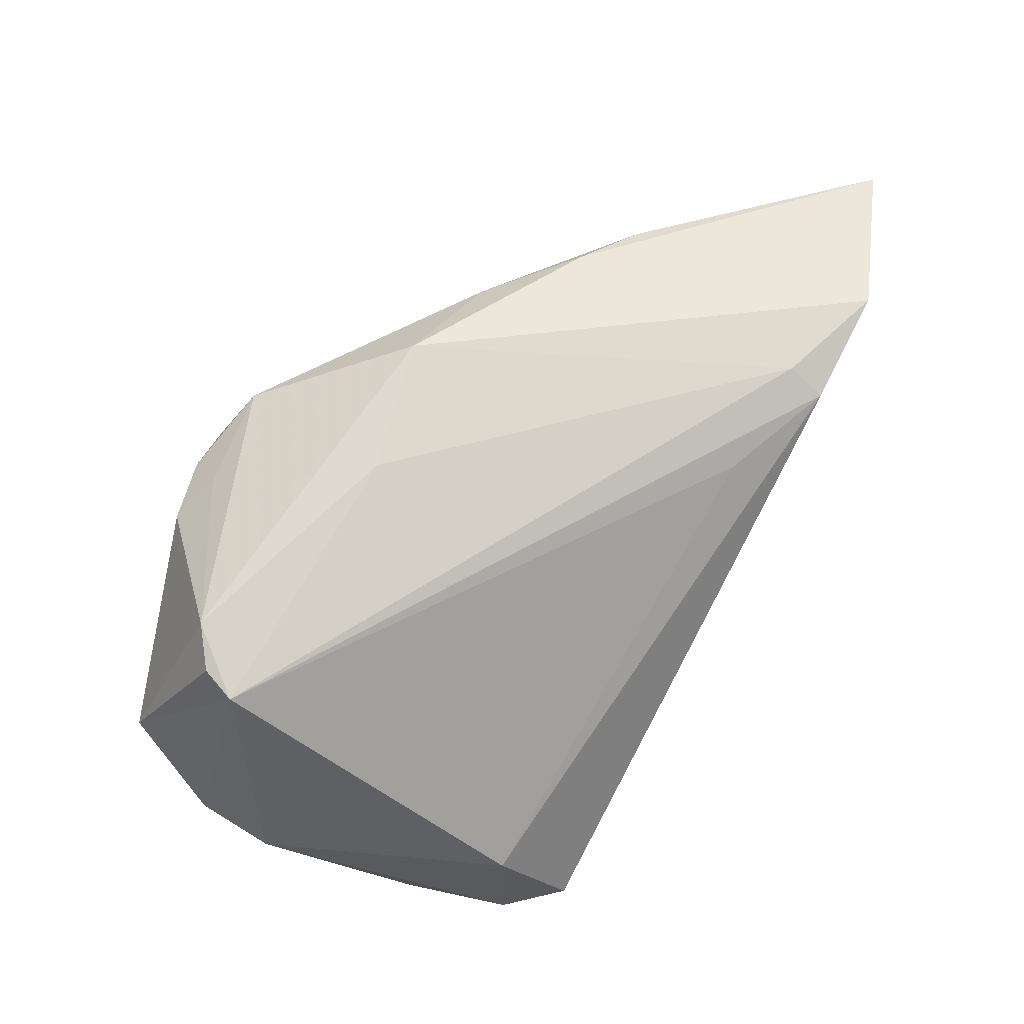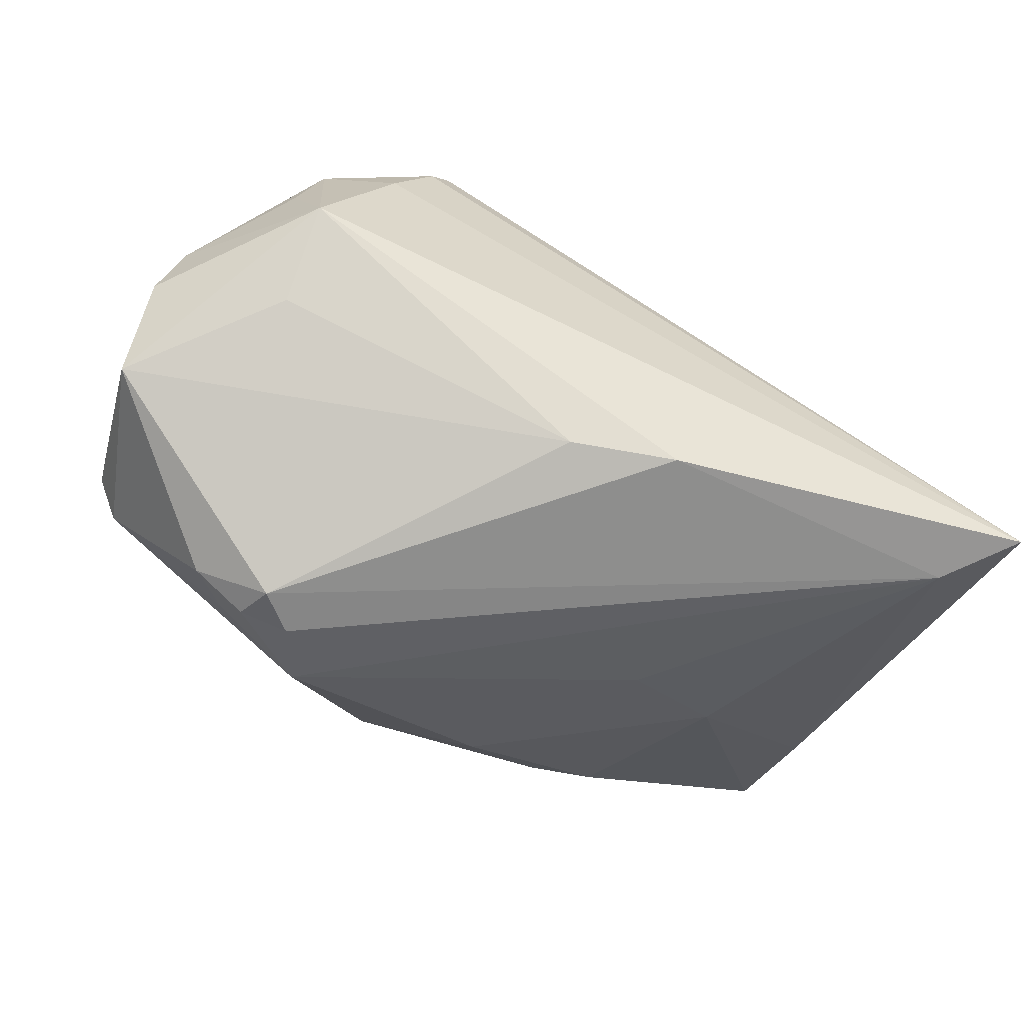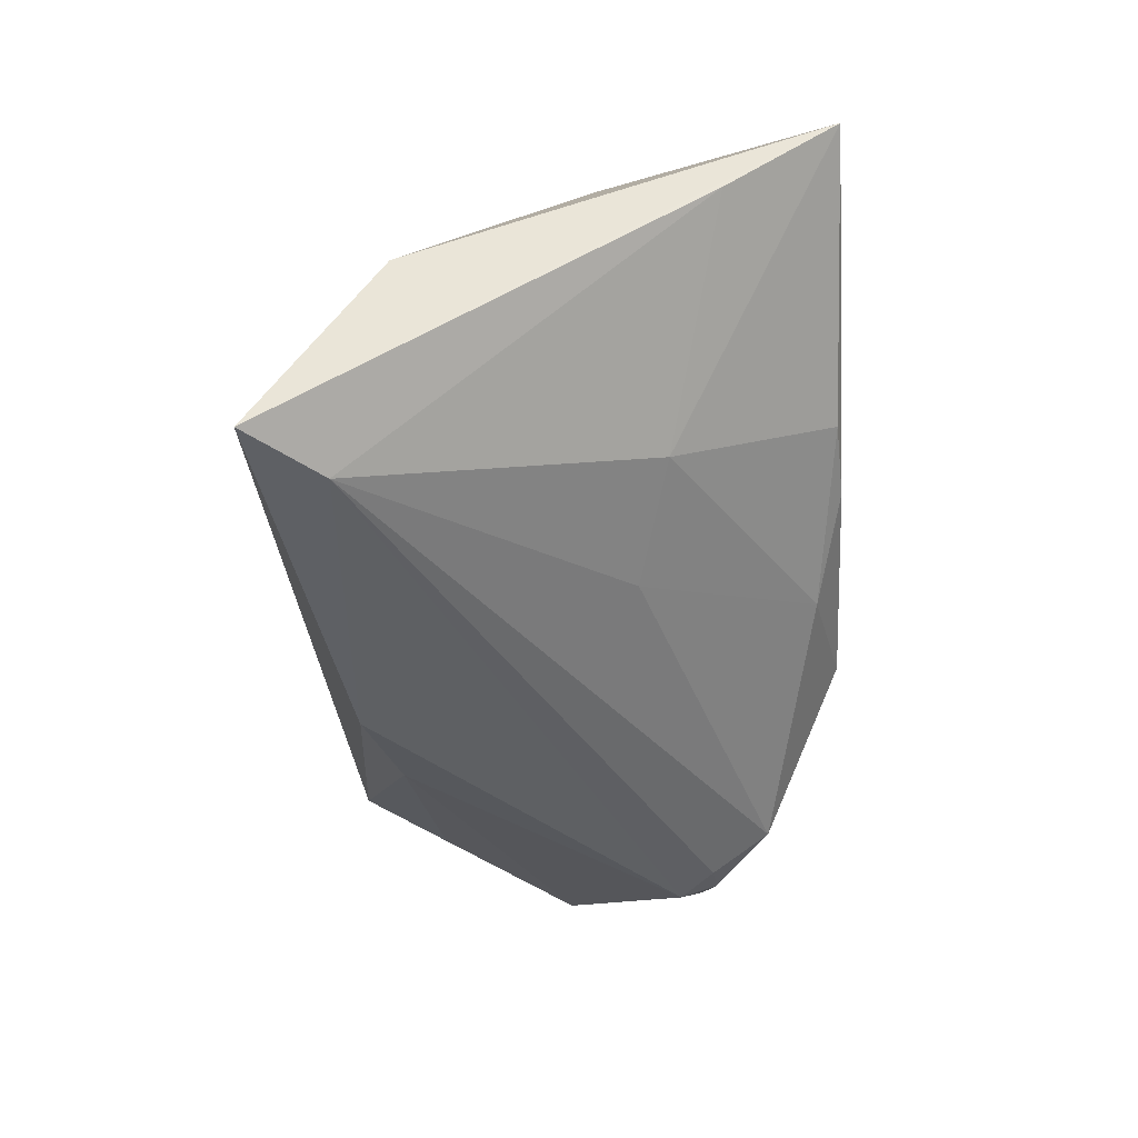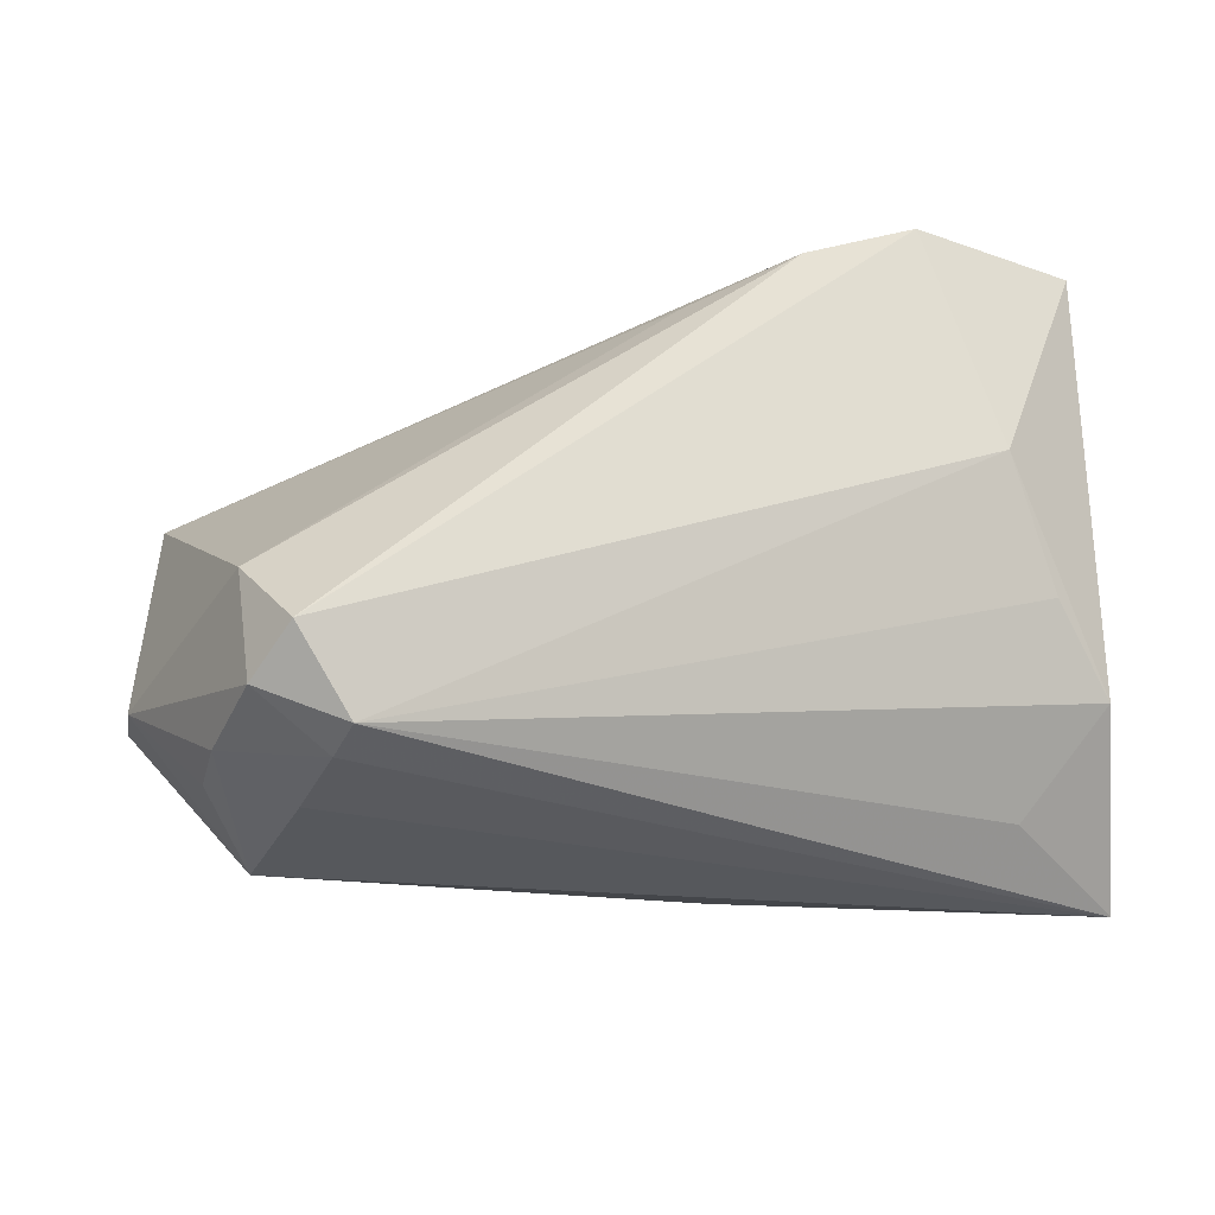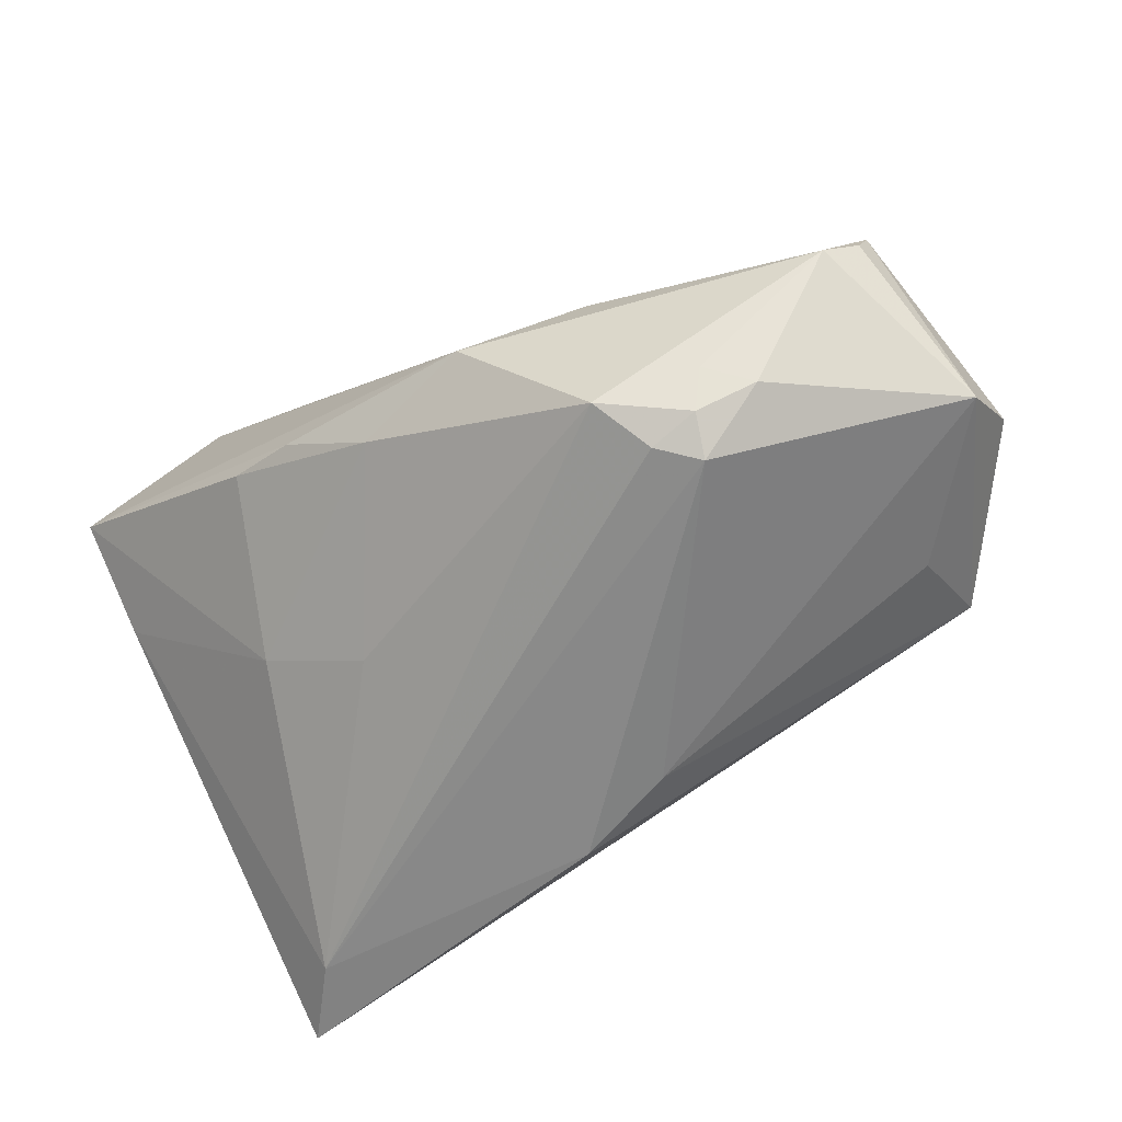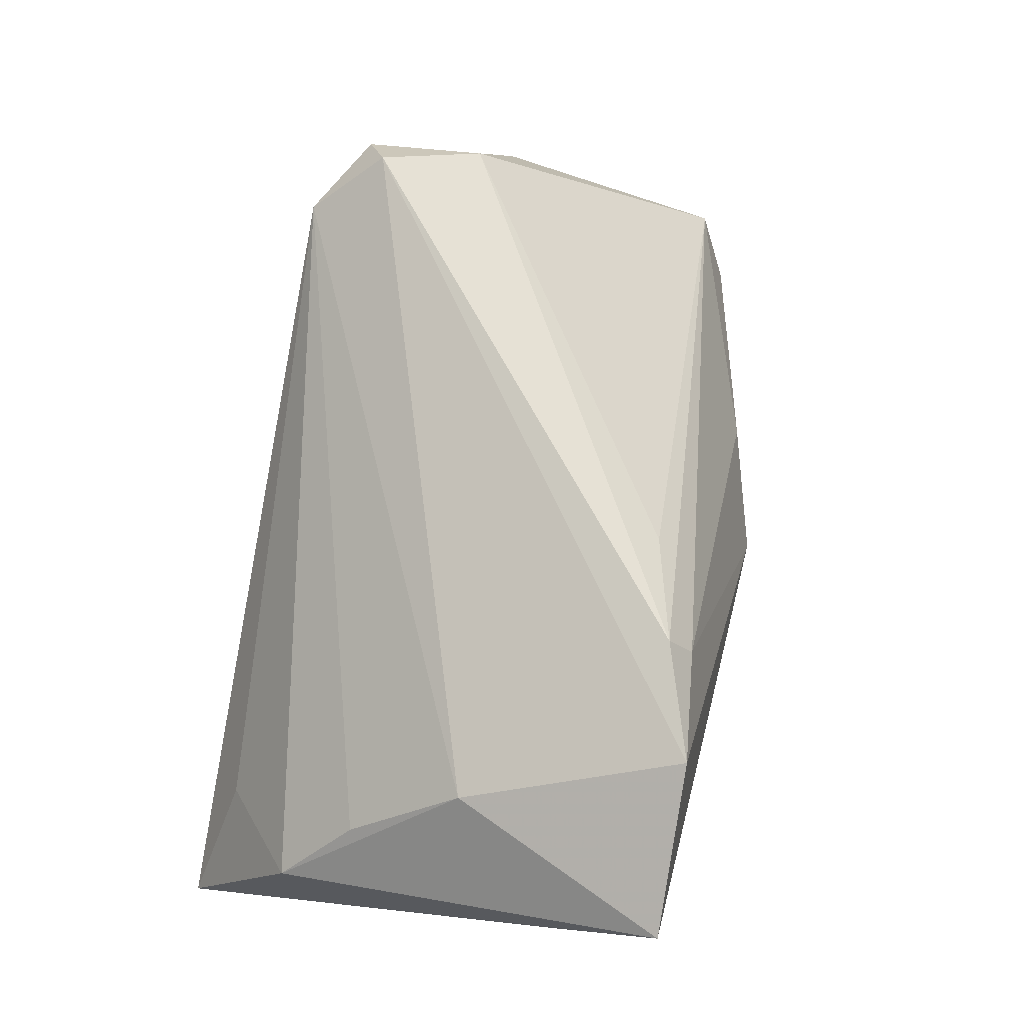
<metadata>
{"format":"obj","ext":"obj","renderer":"f3d","projection":"perspective","resolution":1024,"background":"white","views":[{"elev":53.6,"azim":-54.6,"up":"+Y"},{"elev":-71.7,"azim":-27.5,"up":"+Z"},{"elev":-34.2,"azim":90.3,"up":"+Z"},{"elev":51.8,"azim":-3.7,"up":"+Z"},{"elev":-66.2,"azim":-148.6,"up":"+Z"},{"elev":69.6,"azim":102.2,"up":"+Z"}]}
</metadata>
<code>
v 0.04397 -0.02644 -0.007064
v 0.02252 0.009657 -0.0179
v -0.03066 0.02283 -0.02442
v -0.04165 -0.02566 -0.009984
v 0.0491 -0.008164 0.01016
v -0.02727 -0.03071 0.02486
v 0.02329 0.02581 0.03148
v -0.03784 -0.02549 0.02519
v 0.009531 0.02224 0.02723
v -0.04295 -0.02495 0.01328
v 0.02806 0.0323 1.564e-05
v -0.05455 -0.0099 -0.0002318
v -0.03546 0.0189 -0.02688
v 0.04863 -0.0219 -0.02231
v 0.01952 0.03334 -0.00318
v -0.006069 0.03464 -0.01097
v 0.04451 0.004831 0.02051
v 0.05478 -0.01648 0.001269
v 0.01033 -0.02162 -0.0283
v -0.002239 -0.01755 -0.02788
v -0.05601 -0.006593 -0.008832
v 0.05578 0.03136 0.01988
v 0.05578 -0.03062 -0.02126
v 0.05578 0.01831 0.01054
v -0.01885 0.02627 -0.02711
v -0.05146 0.02067 -0.008113
v -0.0524 0.01946 -0.003832
v 0.03689 0.03055 0.02995
v -0.02838 0.02034 -0.02939
v 0.02274 0.02878 0.0272
v -0.02239 0.01956 -0.03061
v -0.04521 -0.0226 0.003599
v -0.0298 -0.03105 0.01965
v -0.03906 -0.01096 0.02598
v -0.04029 -0.01477 -0.01685
v 0.03555 0.01283 -0.009849
v -0.03423 -0.02959 0.008846
v -0.0208 0.03 -0.005588
v -0.04784 0.02339 -0.01161
v -0.03272 -0.02227 0.03148
v -0.02674 0.01571 -0.03181
v -0.05469 0.001928 -0.01944
v 0.008914 0.0309 -0.01145
f 12 27 21
f 21 4 12
f 21 27 42
f 42 4 21
f 22 23 24
f 24 36 22
f 14 24 23
f 36 24 14
f 40 7 34
f 27 12 34
f 22 16 28
f 28 7 40
f 22 36 11
f 37 4 23
f 5 6 18
f 18 23 22
f 36 14 2
f 9 7 27
f 27 34 9
f 9 34 7
f 22 28 17
f 17 18 22
f 5 18 17
f 17 28 40
f 40 6 17
f 17 6 5
f 38 39 27
f 16 39 38
f 26 42 27
f 27 39 26
f 26 39 42
f 23 4 19
f 19 14 23
f 20 19 4
f 43 11 36
f 36 2 43
f 23 6 33
f 33 37 23
f 4 37 10
f 37 33 10
f 1 6 23
f 23 18 1
f 1 18 6
f 30 28 16
f 16 38 30
f 7 28 30
f 27 7 30
f 30 38 27
f 42 39 13
f 25 39 16
f 31 29 25
f 16 43 25
f 25 43 2
f 25 14 31
f 25 2 14
f 31 14 41
f 14 19 41
f 19 20 41
f 41 29 31
f 41 20 42
f 42 13 41
f 41 13 29
f 4 42 35
f 35 20 4
f 42 20 35
f 15 43 16
f 11 43 15
f 15 16 22
f 22 11 15
f 32 12 4
f 4 10 32
f 32 10 12
f 8 33 6
f 8 10 33
f 8 6 40
f 40 34 8
f 8 34 12
f 12 10 8
f 3 13 39
f 39 25 3
f 29 13 3
f 3 25 29

</code>
